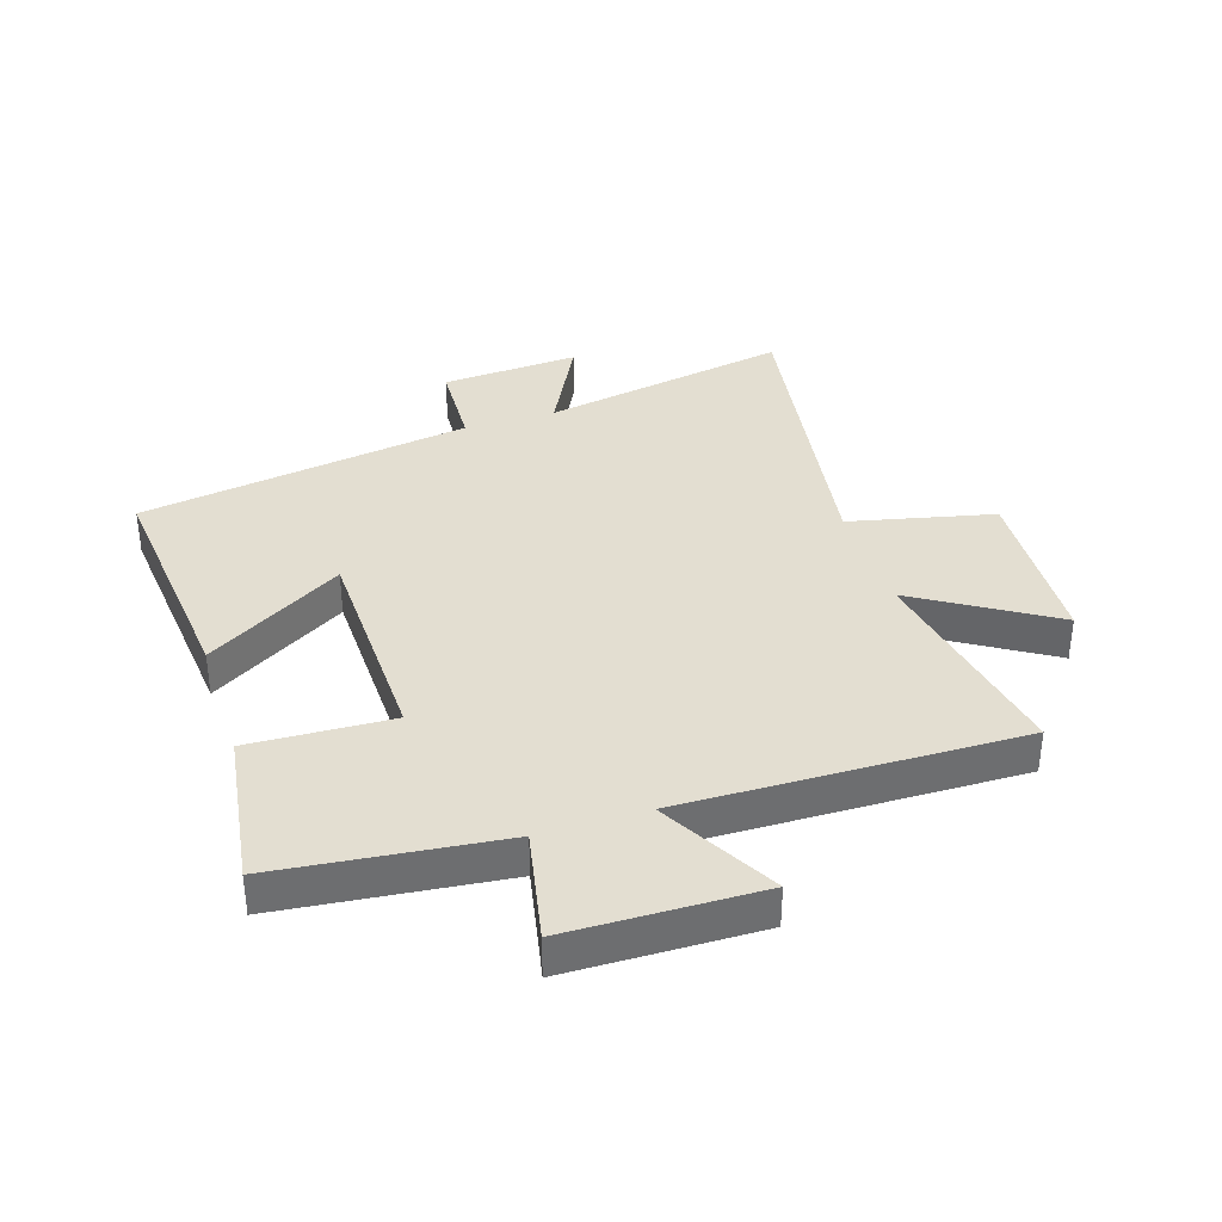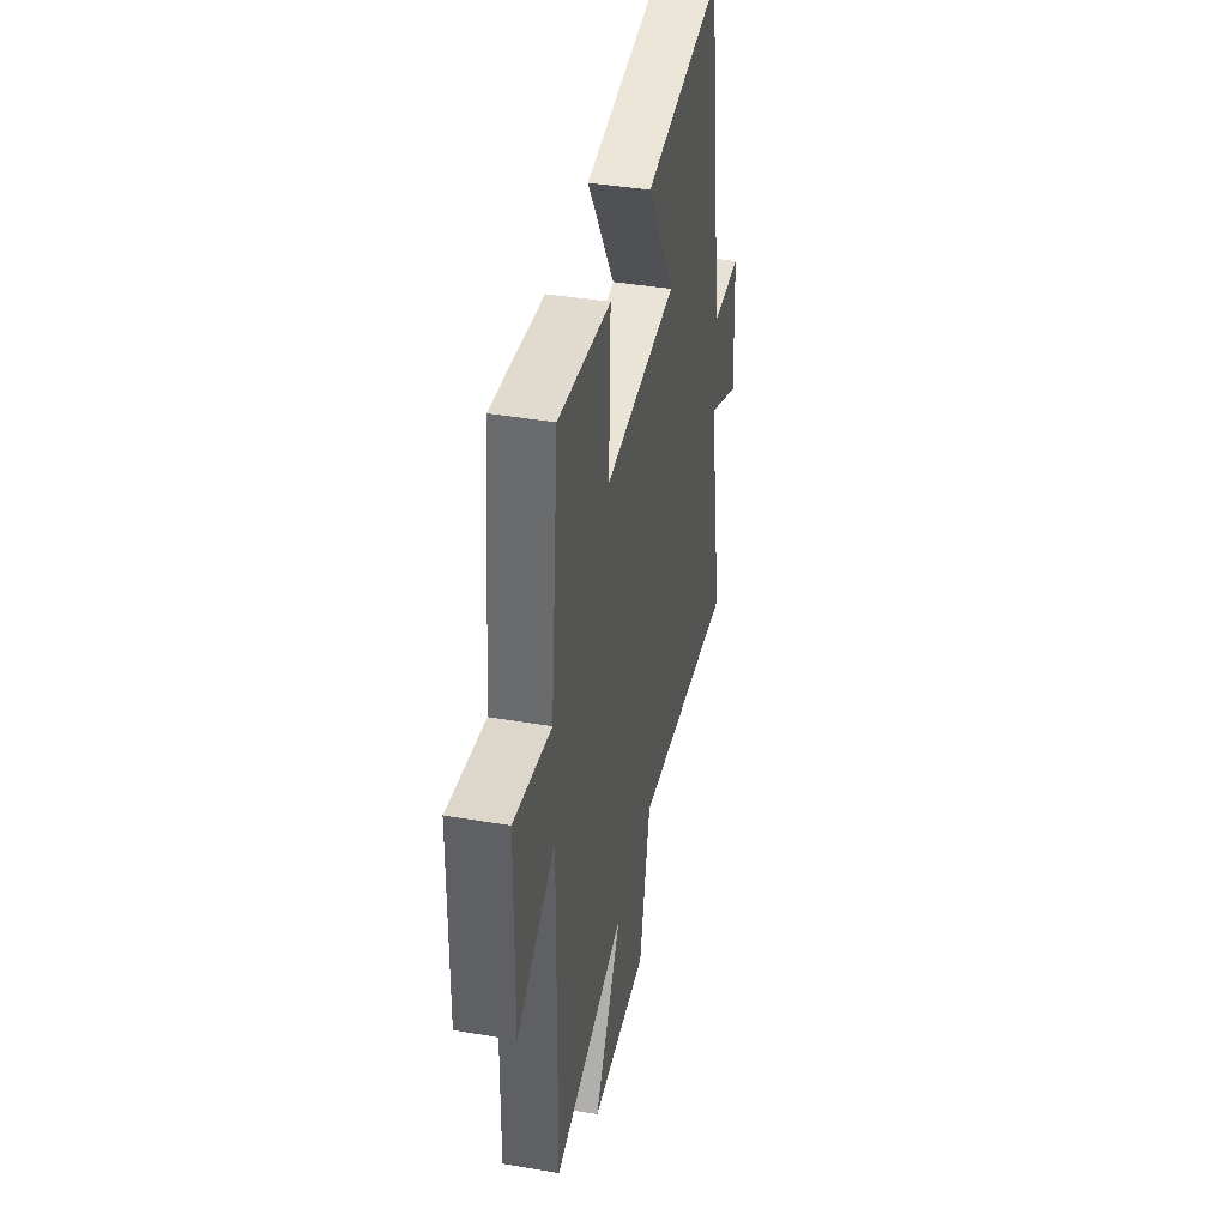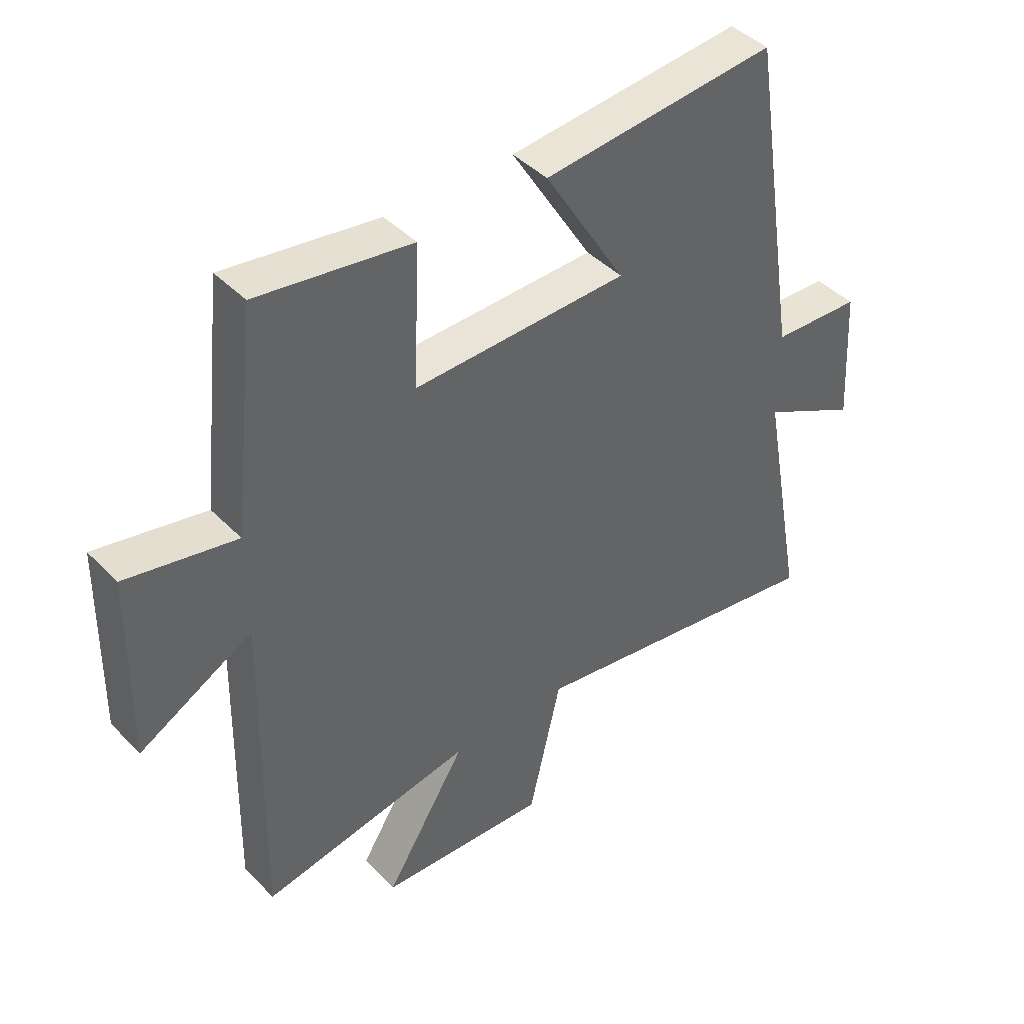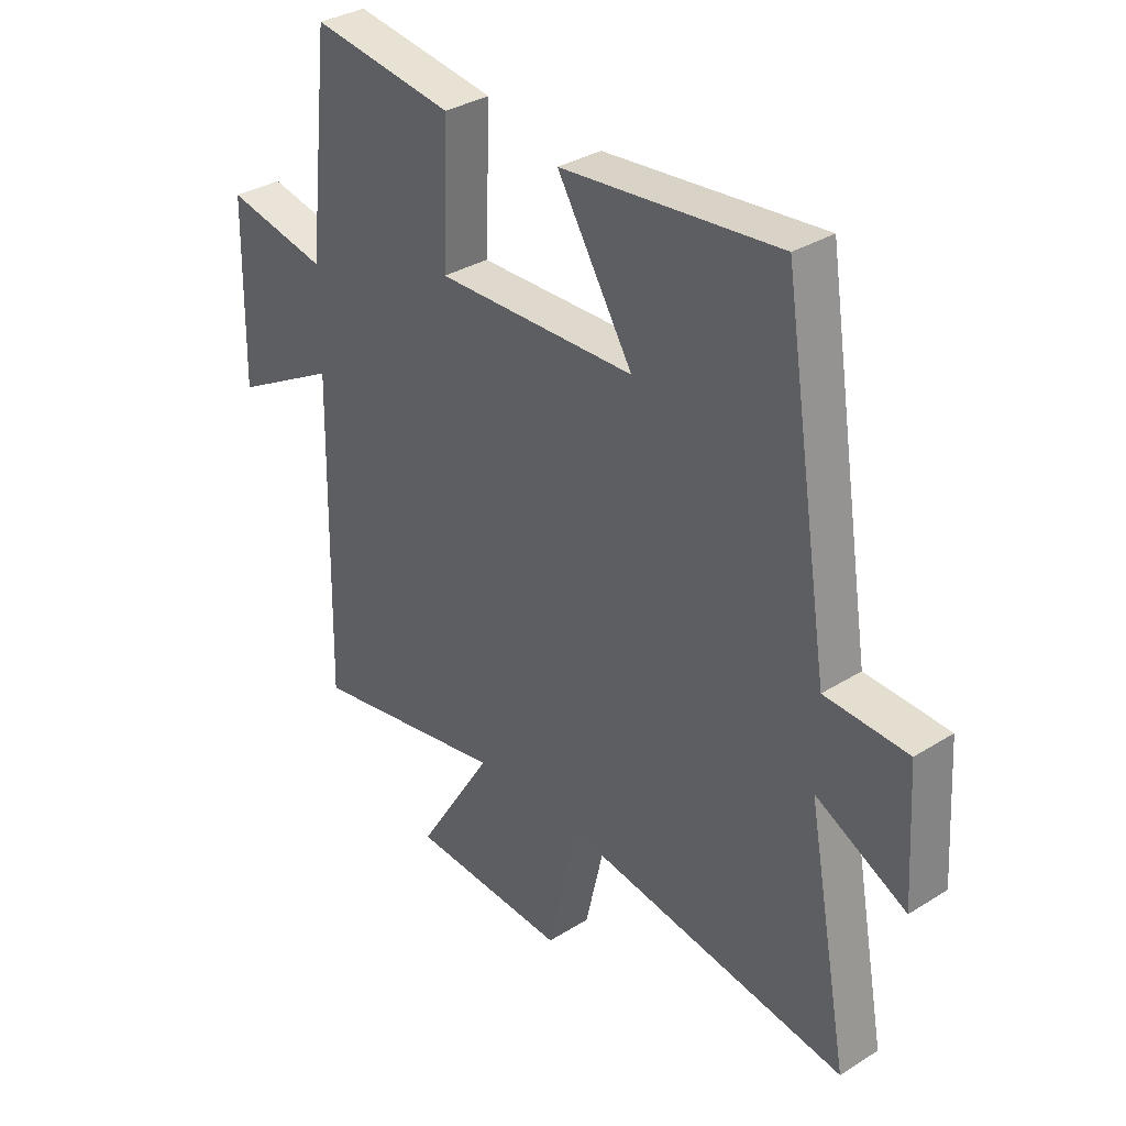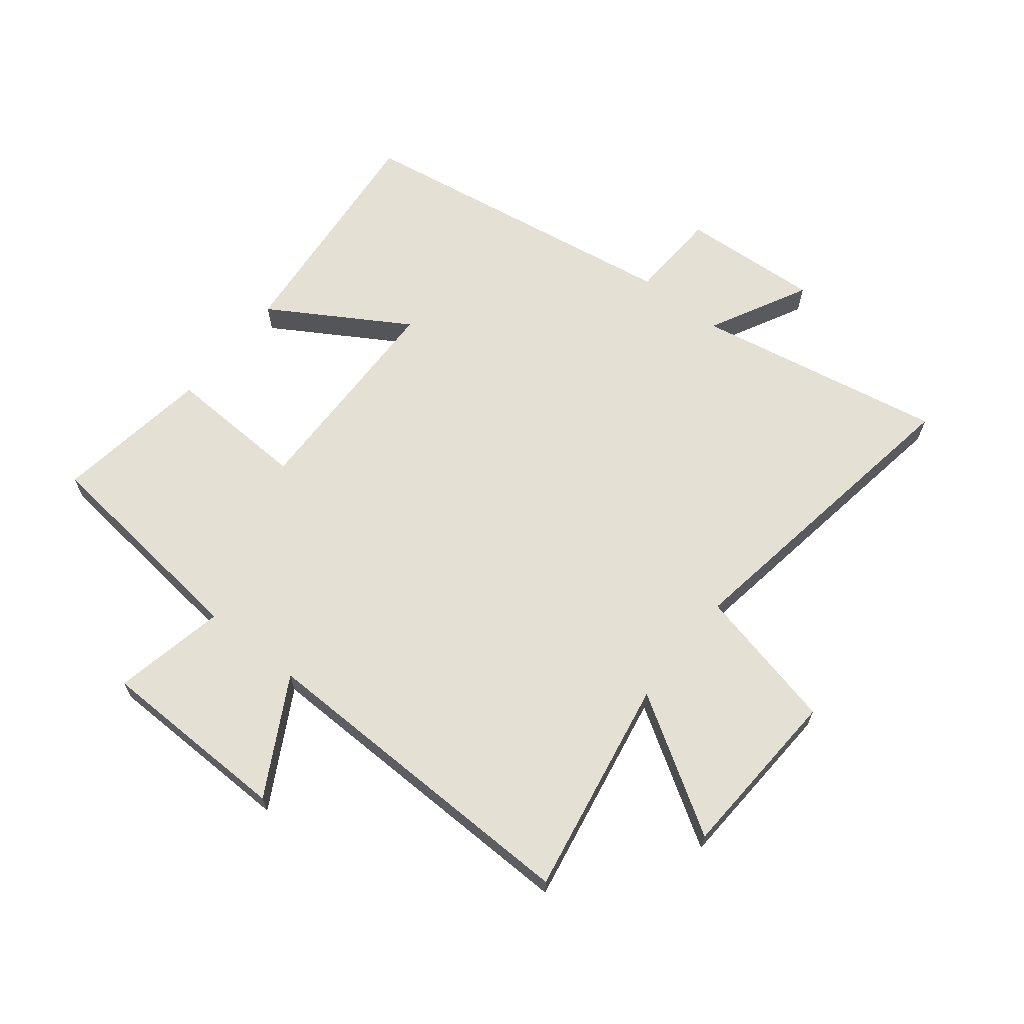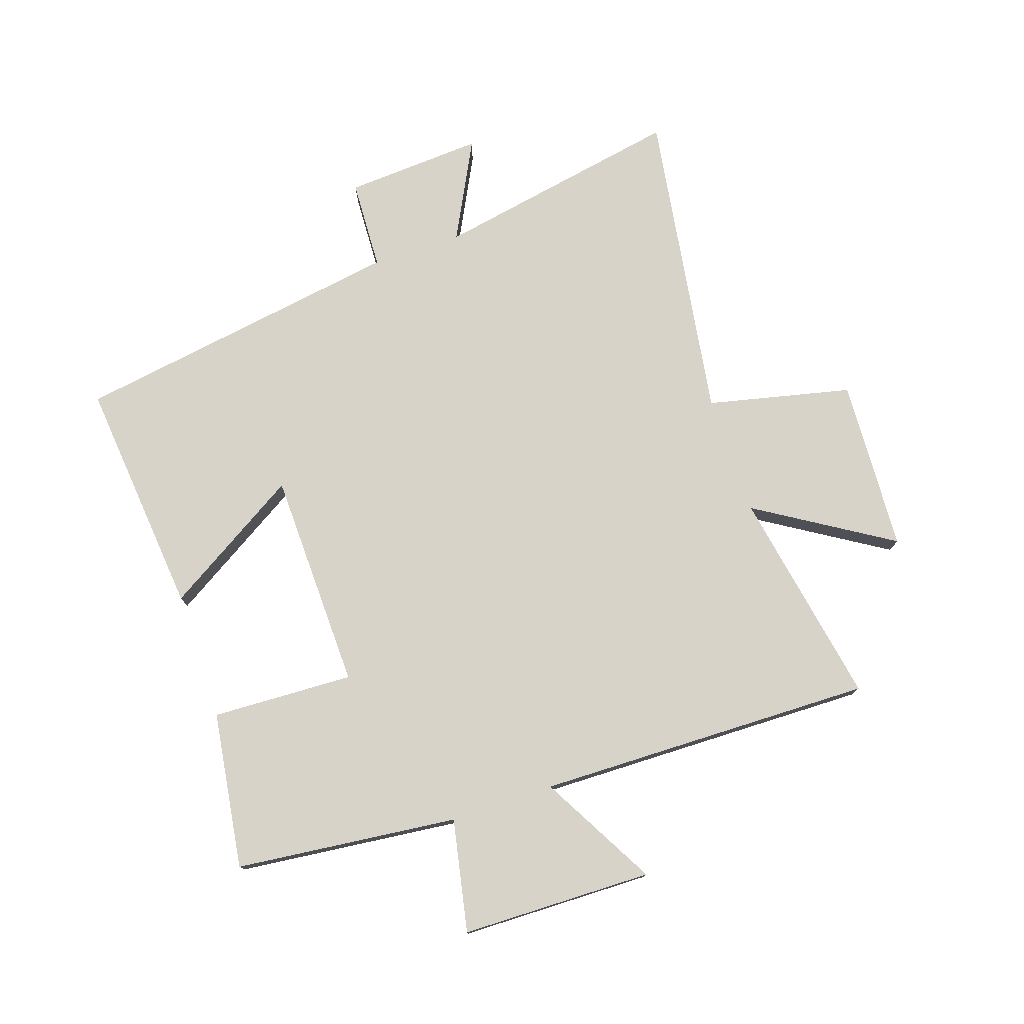
<metadata>
{"format":"obj","ext":"obj","renderer":"f3d","projection":"perspective","resolution":1024,"background":"white","views":[{"elev":36.1,"azim":72.1,"up":"+Y"},{"elev":41.4,"azim":101.6,"up":"+Z"},{"elev":42.9,"azim":140.0,"up":"+Z"},{"elev":33.4,"azim":-130.6,"up":"+Z"},{"elev":65.4,"azim":128.4,"up":"+Y"},{"elev":76.5,"azim":71.3,"up":"+Y"}]}
</metadata>
<code>
v 0.459 0.07 0.538
v 0.5 0.07 0.169
v 0.686 0.07 0.207
v 0.692 0.07 -0.111
v 0.5 0.07 -0.005
v 0.511 0.07 -0.565
v 0.15 0.07 -0.5
v 0.289 0.07 -0.723
v 0.001 0.07 -0.739
v -0.054 0.07 -0.5
v -0.577 0.07 -0.582
v -0.5 0.07 -0.167
v -0.665 0.07 -0.252
v -0.651 0.07 -0.022
v -0.5 0.07 -0.015
v -0.413 0.07 0.538
v -0.017 0.07 0.5
v -0.155 0.07 0.273
v 0.209 0.07 0.265
v 0.199 0.07 0.5
v 0.459 0 0.538
v 0.5 0 0.169
v 0.686 0 0.207
v 0.692 0 -0.111
v 0.5 0 -0.005
v 0.511 0 -0.565
v 0.15 0 -0.5
v 0.289 0 -0.723
v 0.001 0 -0.739
v -0.054 0 -0.5
v -0.577 0 -0.582
v -0.5 0 -0.167
v -0.665 0 -0.252
v -0.651 0 -0.022
v -0.5 0 -0.015
v -0.413 0 0.538
v -0.017 0 0.5
v -0.155 0 0.273
v 0.209 0 0.265
v 0.199 0 0.5
f 19 20 1 2
f 18 19 2
f 15 16 17 18
f 15 18 2
f 12 13 14 15
f 12 15 2
f 12 2 3
f 11 12 3
f 10 11 3
f 7 8 9 10
f 5 6 7
f 5 7 10
f 3 4 5
f 3 5 10
f 22 21 40 39
f 22 39 38
f 38 37 36 35
f 22 38 35
f 35 34 33 32
f 22 35 32
f 23 22 32
f 23 32 31
f 23 31 30
f 30 29 28 27
f 27 26 25
f 30 27 25
f 25 24 23
f 30 25 23
f 1 21 22 2
f 2 22 23 3
f 3 23 24 4
f 4 24 25 5
f 5 25 26 6
f 6 26 27 7
f 7 27 28 8
f 8 28 29 9
f 9 29 30 10
f 10 30 31 11
f 11 31 32 12
f 12 32 33 13
f 13 33 34 14
f 14 34 35 15
f 15 35 36 16
f 16 36 37 17
f 17 37 38 18
f 18 38 39 19
f 19 39 40 20
f 20 40 21 1

</code>
